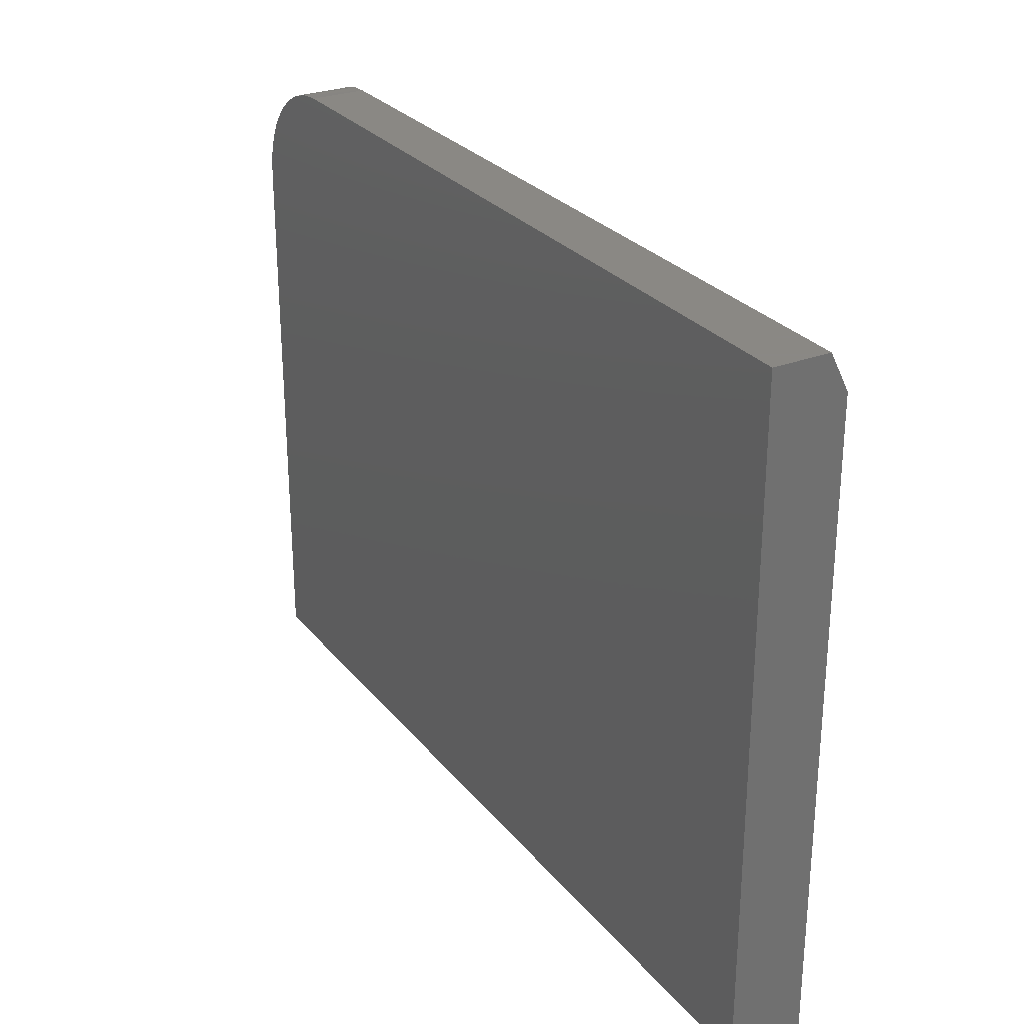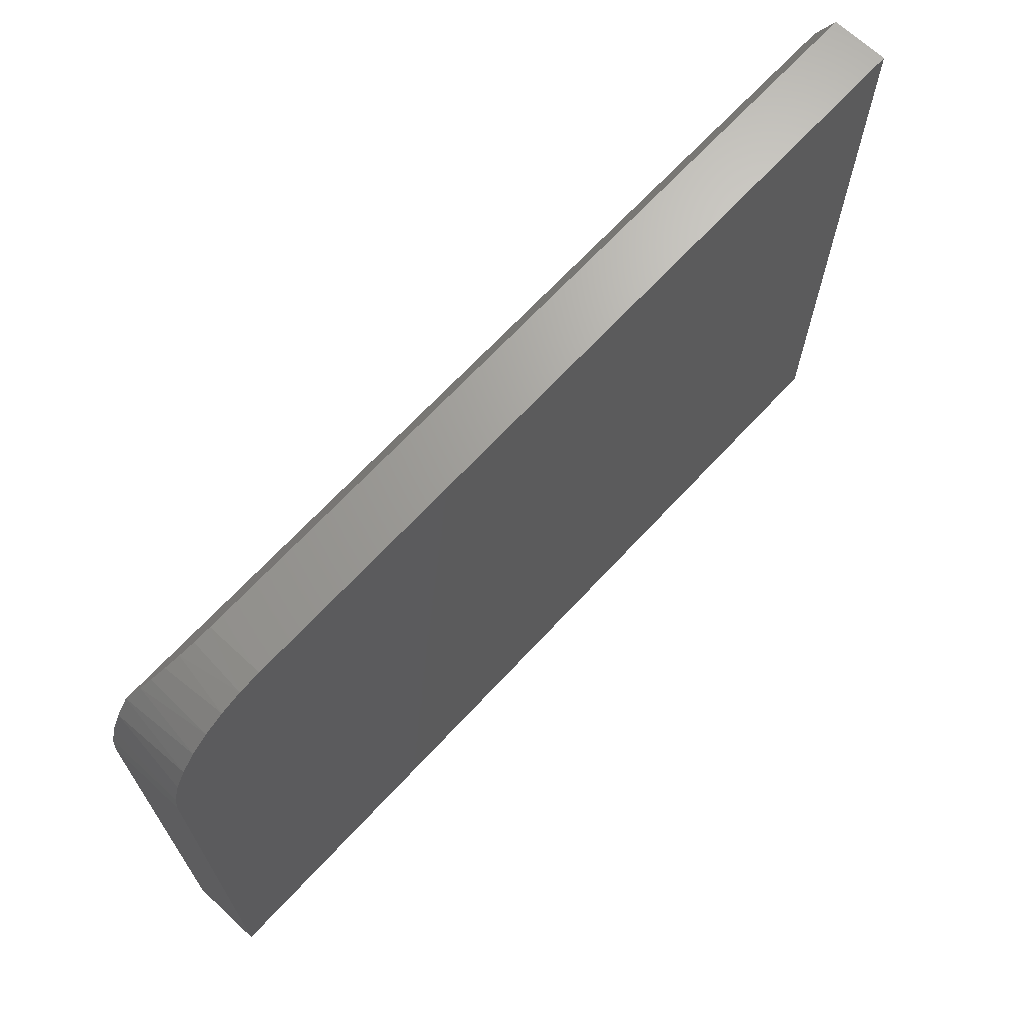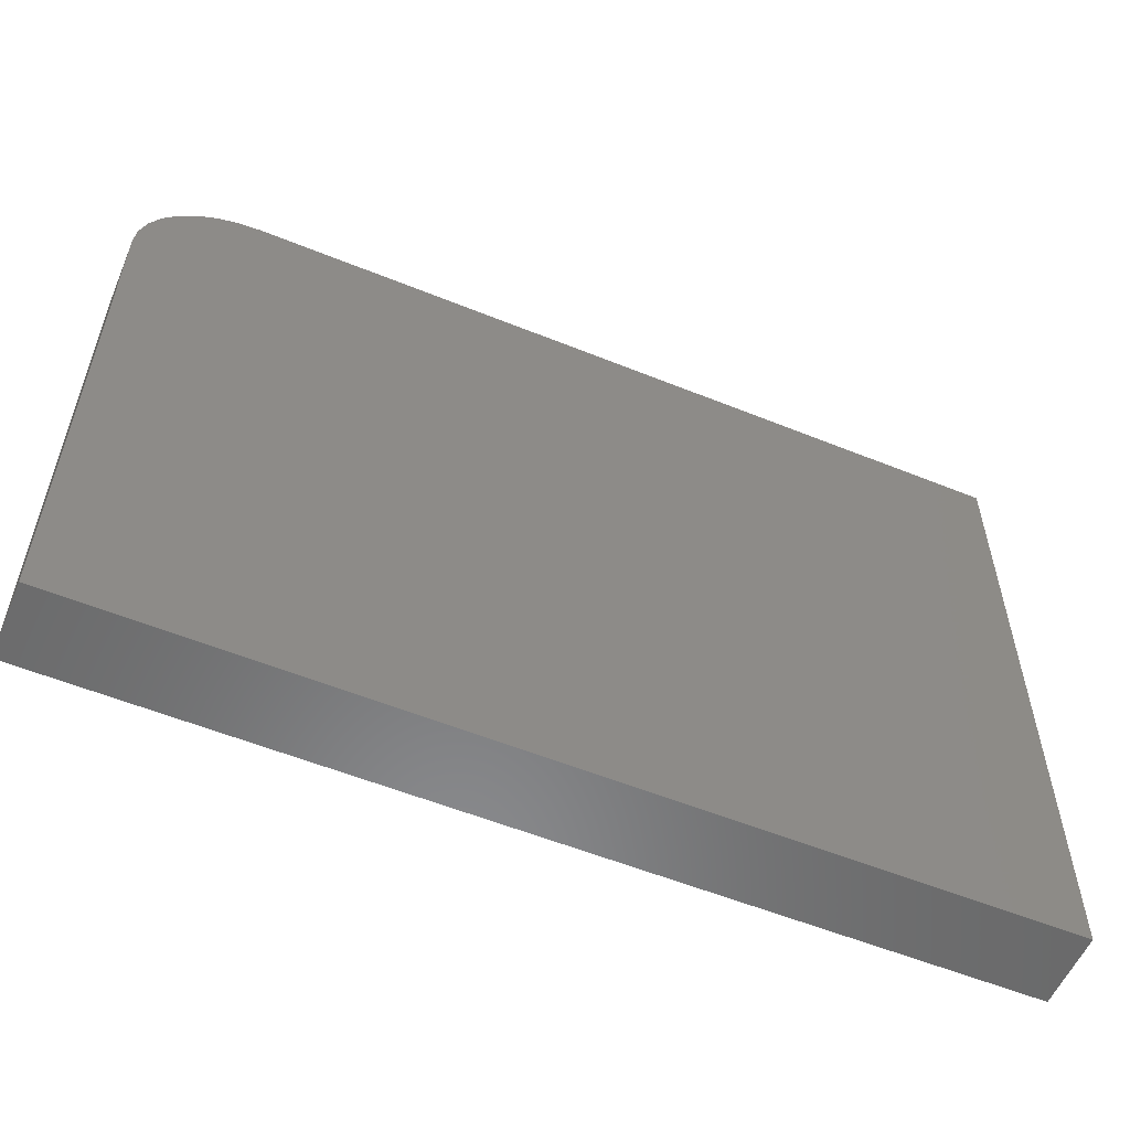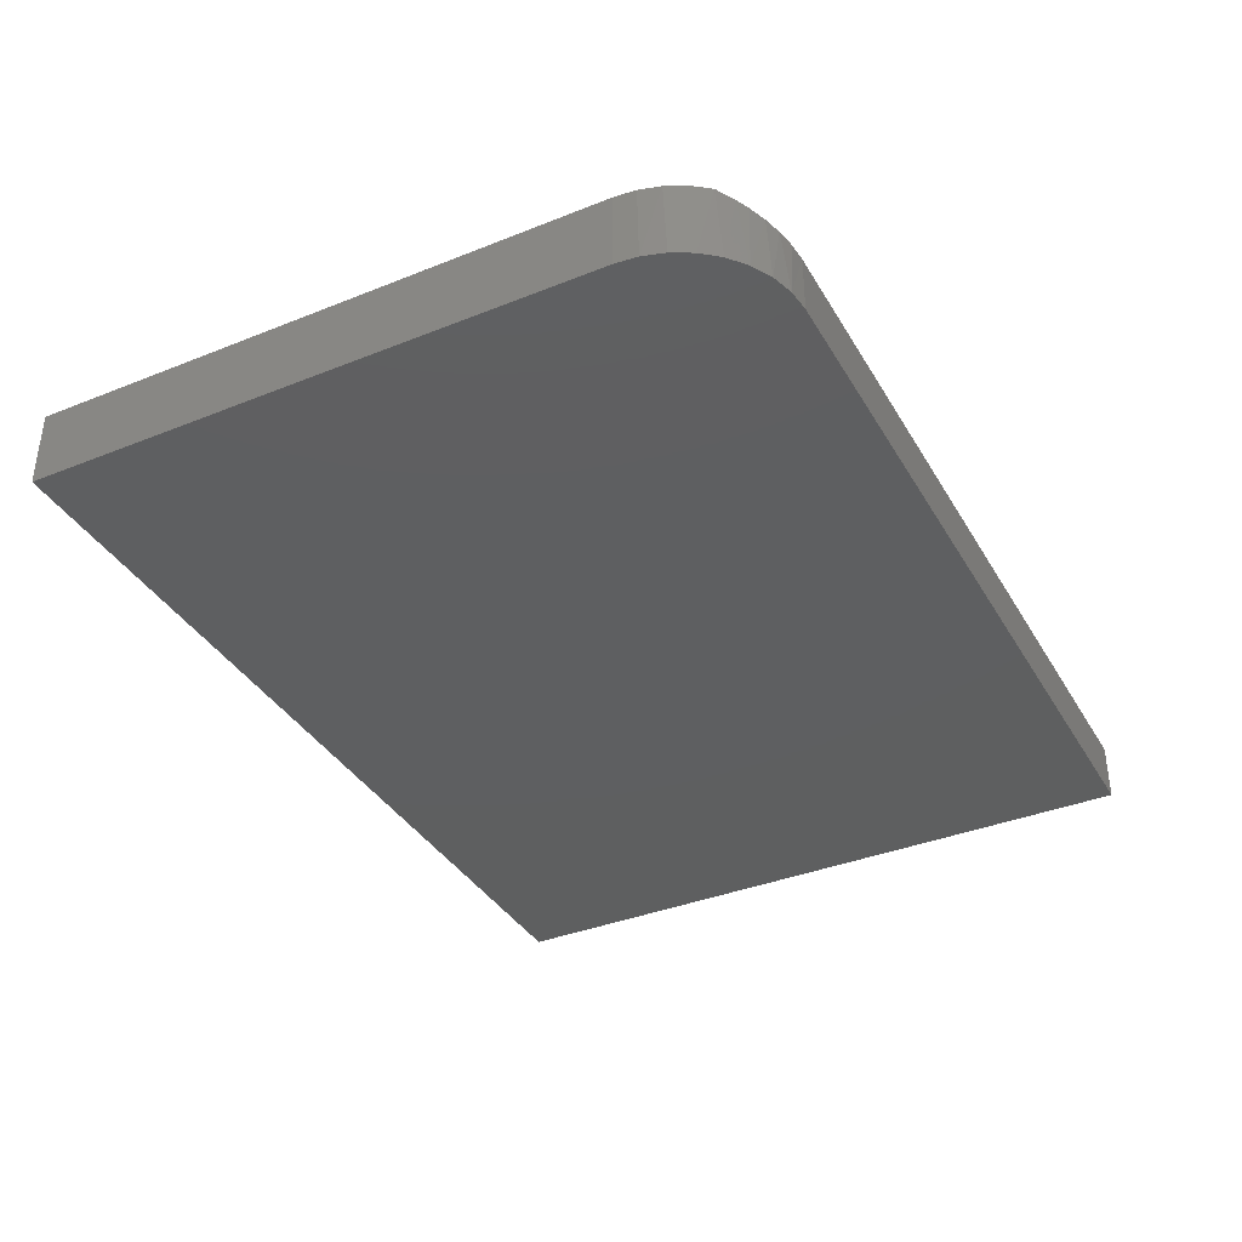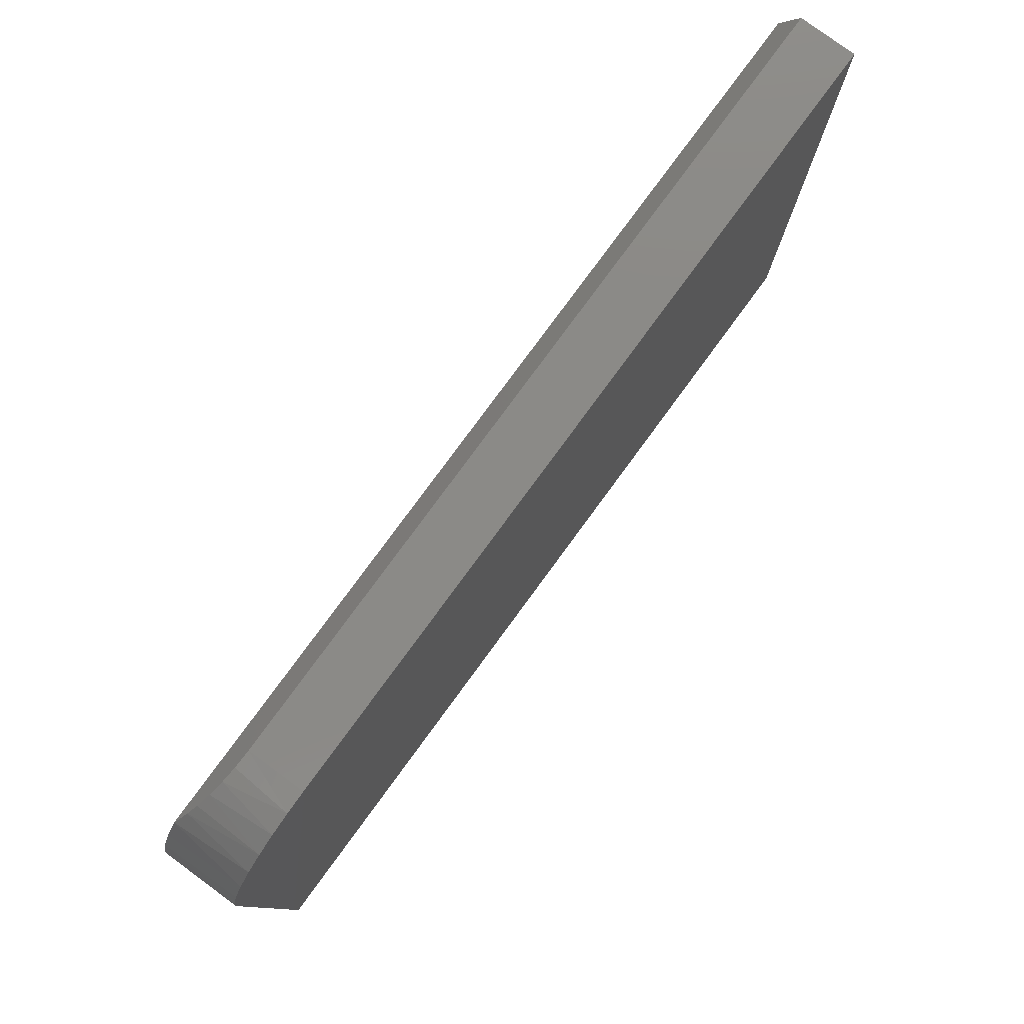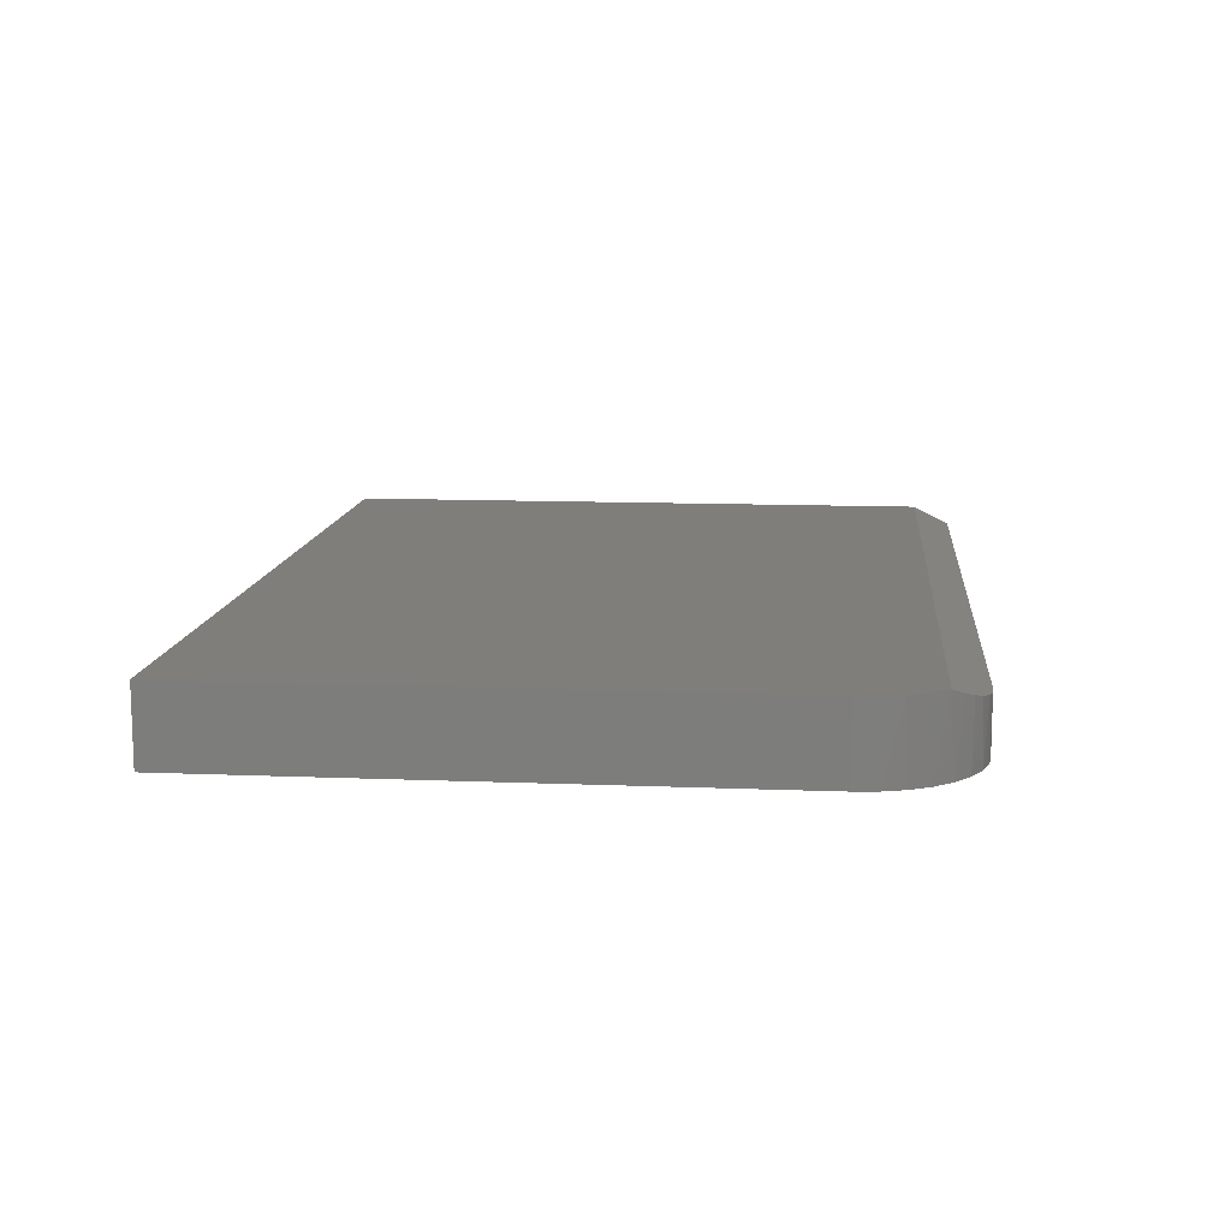
<metadata>
{"format":"stl","ext":"stl","renderer":"f3d","projection":"perspective","resolution":1024,"background":"white","views":[{"elev":27.7,"azim":-120.5,"up":"+Y"},{"elev":68.2,"azim":132.9,"up":"+Y"},{"elev":-56.2,"azim":157.0,"up":"+Y"},{"elev":-37.2,"azim":117.2,"up":"+Z"},{"elev":79.4,"azim":126.3,"up":"+Y"},{"elev":12.0,"azim":95.5,"up":"+Z"}]}
</metadata>
<code>
# stl→obj: 27 verts, 50 faces
v 0.7154 0.5395 0.05739
v 0.7071 0.5456 0.05436
v 0.6959 0.5517 0.05127
v 0.7261 0.5293 0.0625
v 0.6837 0.5564 0.04893
v 0.6709 0.5594 0.04745
v 0.6562 0.5605 0.04688
v 0 0.5605 0.04688
v 0 0.5293 0.0625
v 0 0 0.0625
v 0.75 0 0.0625
v 0.75 0.4668 0.0625
v 0.7484 0.4838 0.0625
v 0.7438 0.5002 0.0625
v 0.7363 0.5156 0.0625
v 0.6562 0.5605 0
v 0 0.5605 0
v 0.75 0 0
v 0.75 0.4668 0
v 0.6745 0.5587 0
v 0.6921 0.5534 0
v 0.7083 0.5447 0
v 0.7225 0.5331 0
v 0.7342 0.5189 0
v 0.7429 0.5027 0
v 0.7482 0.4851 0
v 0 0 0
f 1 2 3
f 4 1 3
f 4 3 5
f 4 5 6
f 4 6 7
f 4 7 8
f 4 8 9
f 9 10 11
f 9 11 12
f 9 12 13
f 9 13 14
f 9 14 15
f 9 15 4
f 7 16 8
f 8 16 17
f 11 18 12
f 12 18 19
f 17 16 20
f 17 20 21
f 17 21 22
f 17 22 23
f 17 23 24
f 17 24 25
f 17 25 26
f 17 26 19
f 17 19 18
f 17 18 27
f 20 5 21
f 5 3 21
f 22 1 23
f 25 24 15
f 15 14 25
f 26 25 14
f 4 15 24
f 4 24 23
f 4 23 1
f 16 7 20
f 20 7 6
f 20 6 5
f 21 3 22
f 22 3 2
f 22 2 1
f 12 19 13
f 13 19 26
f 13 26 14
f 27 10 17
f 17 10 9
f 17 9 8
f 10 27 11
f 11 27 18

</code>
